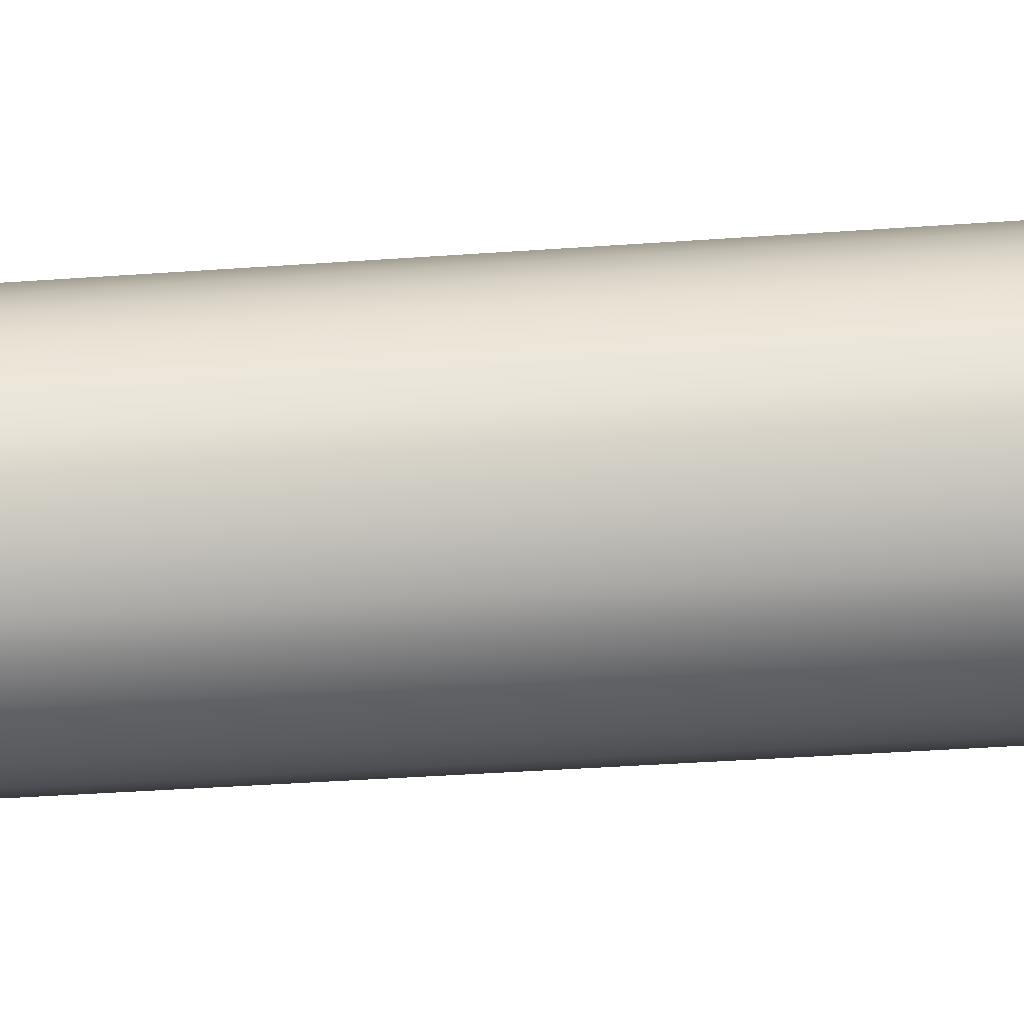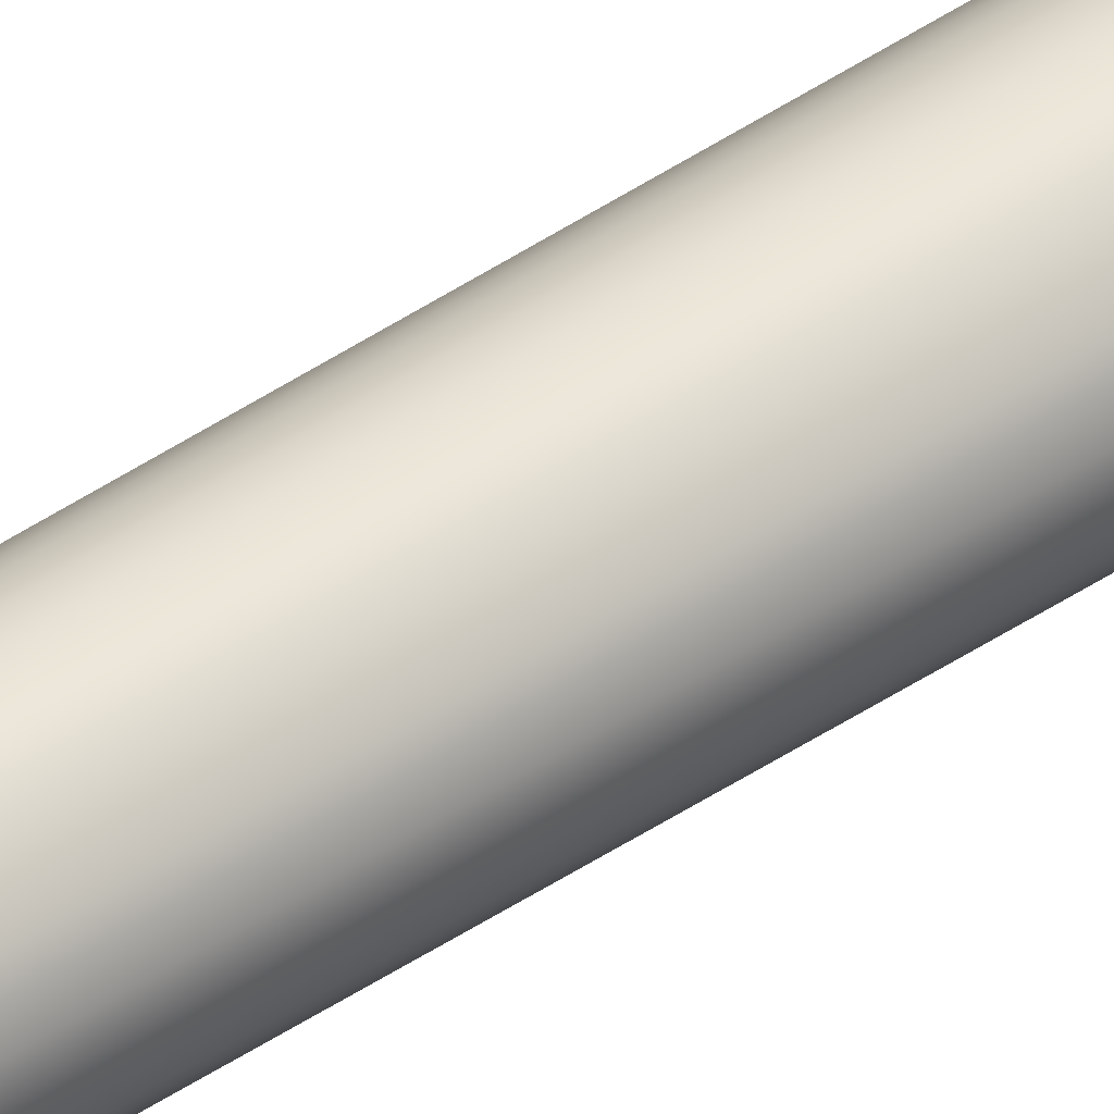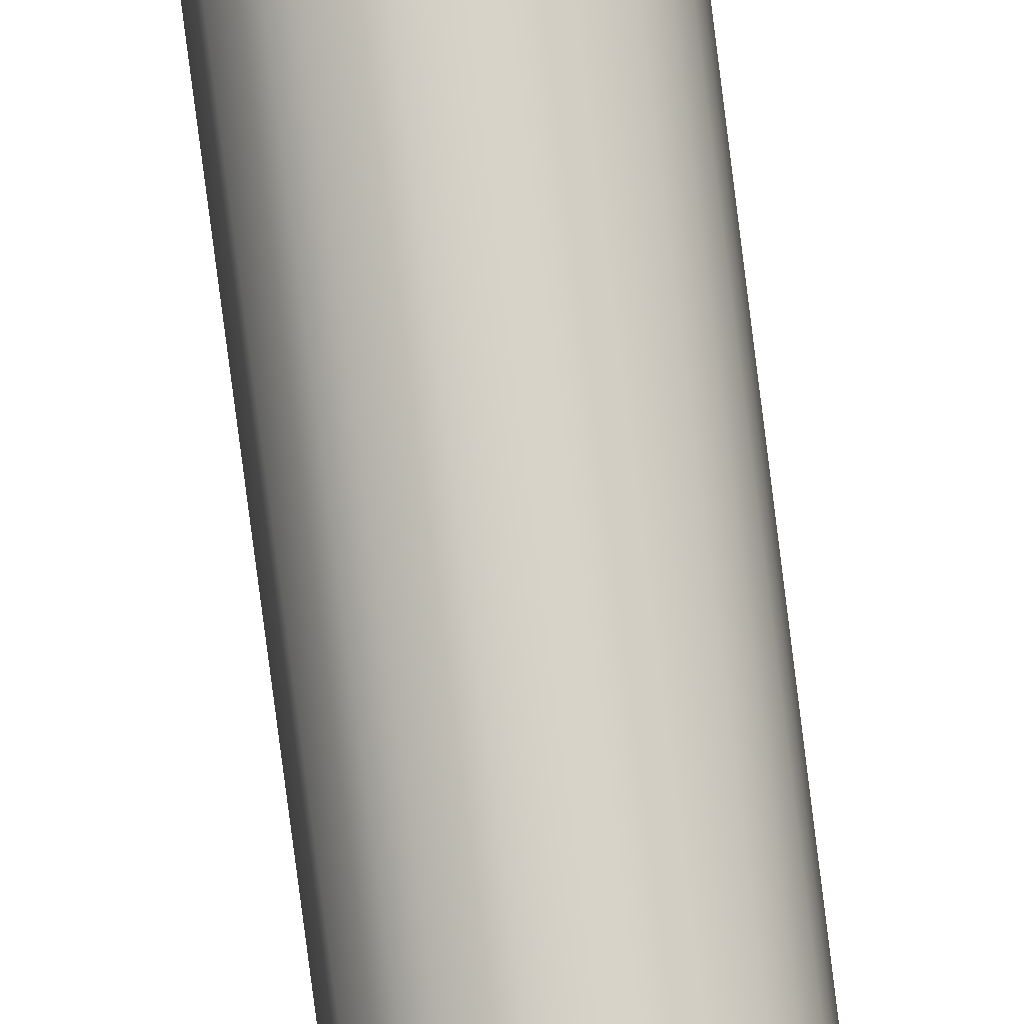
<metadata>
{"format":"obj","ext":"obj","renderer":"f3d","projection":"perspective","resolution":1024,"background":"white","views":[{"elev":50.1,"azim":85.8,"up":"+Y"},{"elev":39.2,"azim":48.6,"up":"+Y"},{"elev":78.0,"azim":-7.2,"up":"+Y"}]}
</metadata>
<code>
o kleine_Mastkugel_kleine_Mastkugel.002
v 0 -0.06005 4.026
v 0 -0.065 4
v 0 -0.06005 3.974
v 0 -0.02487 3.938
v -0.009519 -0.02298 4.062
v -0.01759 -0.04246 4.048
v -0.02298 -0.05548 4.026
v -0.02487 -0.06005 4
v -0.02298 -0.05548 3.974
v -0.01759 -0.04246 3.952
v -0.009519 -0.02298 3.938
v -0.01759 -0.01759 4.062
v -0.0325 -0.0325 4.048
v -0.04246 -0.04246 4.026
v -0.04596 -0.04596 4
v -0.04246 -0.04246 3.974
v -0.0325 -0.0325 3.952
v -0.01759 -0.01759 3.938
v -0.02298 -0.009519 4.062
v -0.04246 -0.01759 4.048
v -0.05548 -0.02298 4.026
v -0.06005 -0.02487 4
v -0.05548 -0.02298 3.974
v -0.04246 -0.01759 3.952
v -0.02298 -0.009519 3.938
v -0.02487 0 4.062
v -0.04596 0 4.048
v -0.06005 0 4.026
v -0.065 0 4
v -0.06005 0 3.974
v -0.04596 0 3.952
v -0.02487 0 3.938
v -0.02298 0.009519 4.062
v -0.04246 0.01759 4.048
v -0.05548 0.02298 4.026
v -0.06005 0.02487 4
v -0.05548 0.02298 3.974
v -0.04246 0.01759 3.952
v -0.02298 0.009519 3.938
v -0.01759 0.01759 4.062
v -0.0325 0.0325 4.048
v -0.04246 0.04246 4.026
v -0.04596 0.04596 4
v -0.04246 0.04246 3.974
v -0.0325 0.0325 3.952
v -0.01759 0.01759 3.938
v -0.009519 0.02298 4.062
v -0.01759 0.04246 4.048
v -0.02298 0.05548 4.026
v -0.02487 0.06005 4
v -0.02298 0.05548 3.974
v -0.01759 0.04246 3.952
v -0.009519 0.02298 3.938
v 0 0.02487 4.062
v 0 0.04596 4.048
v 0 0.06005 4.026
v 0 0.065 4
v 0 0.06005 3.974
v 0 0.04596 3.952
v 0 0.02487 3.938
v 0 0 4.068
v 0.009519 0.02298 4.062
v 0.01759 0.04246 4.048
v 0.02298 0.05548 4.026
v 0.02487 0.06005 4
v 0.02298 0.05548 3.974
v 0.01759 0.04246 3.952
v 0.009519 0.02298 3.938
v 0.01759 0.01759 4.062
v 0.0325 0.0325 4.048
v 0.04246 0.04246 4.026
v 0.04596 0.04596 4
v 0.04246 0.04246 3.974
v 0.0325 0.0325 3.952
v 0.01759 0.01759 3.938
v 0.02298 0.009519 4.062
v 0.04246 0.01759 4.048
v 0.05548 0.02298 4.026
v 0.06005 0.02487 4
v 0.05548 0.02298 3.974
v 0.04246 0.01759 3.952
v 0.02298 0.009519 3.938
v 0.02487 0 4.062
v 0.04596 0 4.048
v 0.06005 0 4.026
v 0.065 0 4
v 0.06005 0 3.974
v 0.04596 0 3.952
v 0.02487 0 3.938
v 0.02298 -0.009519 4.062
v 0.04246 -0.01759 4.048
v 0.05548 -0.02298 4.026
v 0.06005 -0.02487 4
v 0.05548 -0.02298 3.974
v 0.04246 -0.01759 3.952
v 0.02298 -0.009519 3.938
v 0.01759 -0.01759 4.062
v 0.0325 -0.0325 4.048
v 0.04246 -0.04246 4.026
v 0.04596 -0.04596 4
v 0.04246 -0.04246 3.974
v 0.0325 -0.0325 3.952
v 0.01759 -0.01759 3.938
v 0.009519 -0.02298 4.062
v 0.01759 -0.04246 4.048
v 0.02298 -0.05548 4.026
v 0.02487 -0.06005 4
v 0.02298 -0.05548 3.974
v 0.01759 -0.04246 3.952
v 0.009519 -0.02298 3.938
v 0 -0.02487 4.062
v 0 -0.04596 4.048
v 0 -0.04596 3.952
f 2 9 3
f 112 7 1
f 111 61 5
f 113 9 10
f 1 8 2
f 112 5 6
f 113 11 4
f 9 17 10
f 7 15 8
f 5 13 6
f 11 17 18
f 8 16 9
f 6 14 7
f 5 61 12
f 12 20 13
f 17 25 18
f 16 22 23
f 13 21 14
f 12 61 19
f 17 23 24
f 14 22 15
f 24 32 25
f 23 29 30
f 20 28 21
f 19 61 26
f 23 31 24
f 21 29 22
f 19 27 20
f 26 61 33
f 30 38 31
f 28 36 29
f 26 34 27
f 32 38 39
f 29 37 30
f 28 34 35
f 37 45 38
f 35 43 36
f 33 41 34
f 38 46 39
f 36 44 37
f 34 42 35
f 33 61 40
f 46 52 53
f 44 50 51
f 42 48 49
f 40 61 47
f 45 51 52
f 42 50 43
f 40 48 41
f 50 58 51
f 48 56 49
f 47 61 54
f 51 59 52
f 49 57 50
f 47 55 48
f 52 60 53
f 58 67 59
f 56 65 57
f 54 63 55
f 59 68 60
f 57 66 58
f 56 63 64
f 54 61 62
f 64 72 65
f 63 69 70
f 67 75 68
f 65 73 66
f 64 70 71
f 62 61 69
f 66 74 67
f 74 82 75
f 73 79 80
f 70 78 71
f 69 61 76
f 73 81 74
f 71 79 72
f 69 77 70
f 78 84 85
f 76 61 83
f 80 88 81
f 78 86 79
f 76 84 77
f 81 89 82
f 80 86 87
f 87 95 88
f 85 93 86
f 84 90 91
f 89 95 96
f 86 94 87
f 84 92 85
f 83 61 90
f 90 98 91
f 95 103 96
f 94 100 101
f 91 99 92
f 90 61 97
f 94 102 95
f 92 100 93
f 102 110 103
f 100 108 101
f 98 106 99
f 97 61 104
f 102 108 109
f 99 107 100
f 98 104 105
f 104 61 111
f 108 113 109
f 107 1 2
f 104 112 105
f 109 4 110
f 107 3 108
f 105 1 106
f 2 8 9
f 112 6 7
f 113 3 9
f 1 7 8
f 112 111 5
f 113 10 11
f 9 16 17
f 7 14 15
f 5 12 13
f 11 10 17
f 8 15 16
f 6 13 14
f 12 19 20
f 17 24 25
f 16 15 22
f 13 20 21
f 17 16 23
f 14 21 22
f 24 31 32
f 23 22 29
f 20 27 28
f 23 30 31
f 21 28 29
f 19 26 27
f 30 37 38
f 28 35 36
f 26 33 34
f 32 31 38
f 29 36 37
f 28 27 34
f 37 44 45
f 35 42 43
f 33 40 41
f 38 45 46
f 36 43 44
f 34 41 42
f 46 45 52
f 44 43 50
f 42 41 48
f 45 44 51
f 42 49 50
f 40 47 48
f 50 57 58
f 48 55 56
f 51 58 59
f 49 56 57
f 47 54 55
f 52 59 60
f 58 66 67
f 56 64 65
f 54 62 63
f 59 67 68
f 57 65 66
f 56 55 63
f 64 71 72
f 63 62 69
f 67 74 75
f 65 72 73
f 64 63 70
f 66 73 74
f 74 81 82
f 73 72 79
f 70 77 78
f 73 80 81
f 71 78 79
f 69 76 77
f 78 77 84
f 80 87 88
f 78 85 86
f 76 83 84
f 81 88 89
f 80 79 86
f 87 94 95
f 85 92 93
f 84 83 90
f 89 88 95
f 86 93 94
f 84 91 92
f 90 97 98
f 95 102 103
f 94 93 100
f 91 98 99
f 94 101 102
f 92 99 100
f 102 109 110
f 100 107 108
f 98 105 106
f 102 101 108
f 99 106 107
f 98 97 104
f 108 3 113
f 107 106 1
f 104 111 112
f 109 113 4
f 107 2 3
f 105 112 1
o Mast_4,0m_Metalogalva.001
v 0 -0.038 4
v 0 -0.058 0
v 0.01454 -0.03511 4
v 0.0222 -0.05359 0
v 0.02687 -0.02687 4
v 0.04101 -0.04101 0
v 0.03511 -0.01454 4
v 0.05359 -0.0222 0
v 0.038 0 4
v 0.058 0 0
v 0.03511 0.01454 4
v 0.05359 0.0222 0
v 0.02687 0.02687 4
v 0.04101 0.04101 0
v 0.01454 0.03511 4
v 0.0222 0.05359 0
v 0 0.038 4
v 0 0.058 0
v -0.01454 0.03511 4
v -0.0222 0.05359 0
v -0.02687 0.02687 4
v -0.04101 0.04101 0
v -0.03511 0.01454 4
v -0.05359 0.0222 0
v -0.038 0 4
v -0.058 0 0
v -0.03511 -0.01454 4
v -0.05359 -0.0222 0
v -0.02687 -0.02687 4
v -0.04101 -0.04101 0
v -0.01454 -0.03511 4
v -0.0222 -0.05359 0
f 115 116 114
f 117 118 116
f 119 120 118
f 121 122 120
f 123 124 122
f 125 126 124
f 126 129 128
f 129 130 128
f 130 133 132
f 132 135 134
f 135 136 134
f 137 138 136
f 139 140 138
f 141 142 140
f 143 144 142
f 144 115 114
f 115 117 116
f 117 119 118
f 119 121 120
f 121 123 122
f 123 125 124
f 125 127 126
f 126 127 129
f 129 131 130
f 130 131 133
f 132 133 135
f 135 137 136
f 137 139 138
f 139 141 140
f 141 143 142
f 143 145 144
f 144 145 115

</code>
